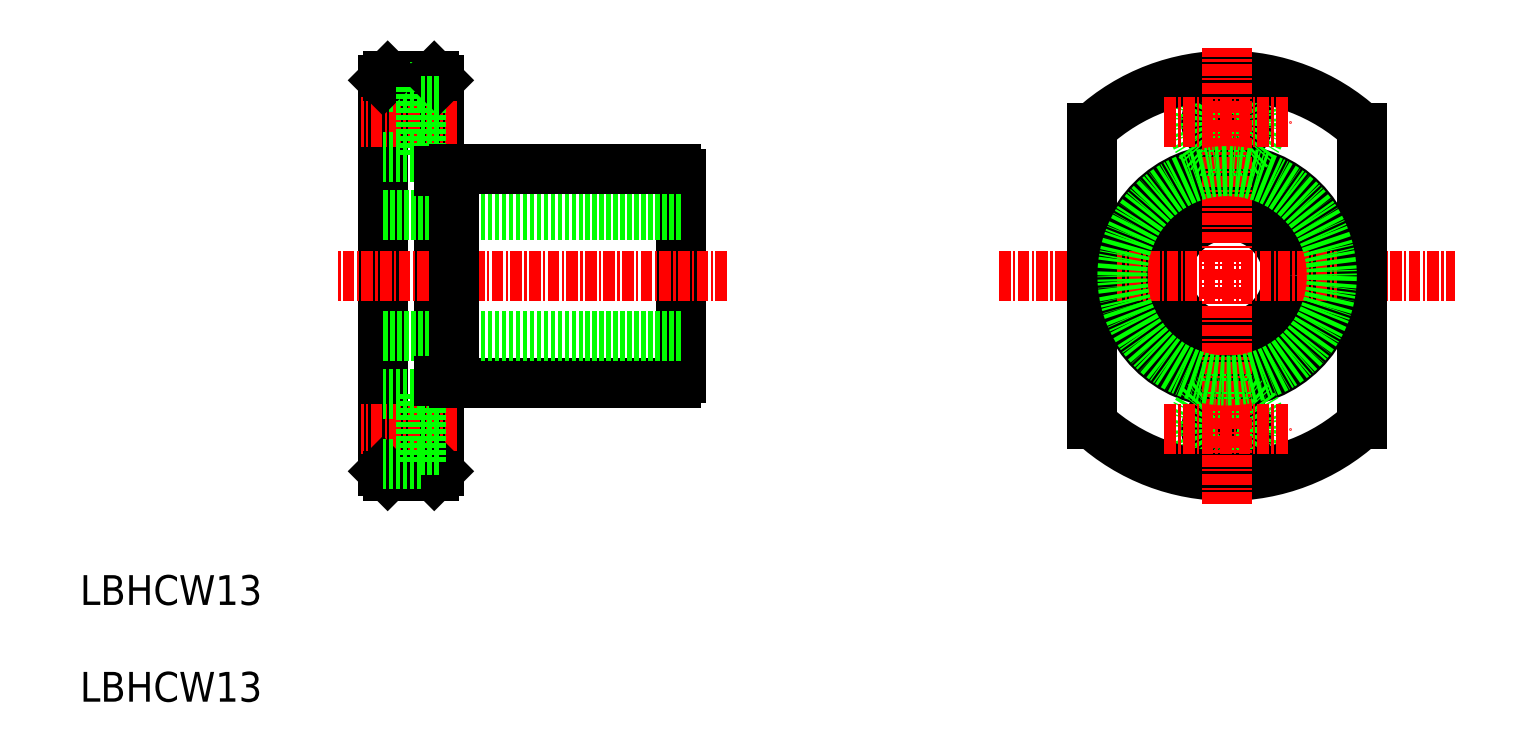
<metadata>
{"format":"dxf","ext":"dxf","renderer":"ezdxf+matplotlib","layout":"modelspace","background":"white","min_lineweight":24,"dpi":150}
</metadata>
<code>
0
SECTION
2
ENTITIES
0
LINE
8
0
10
224.6
20
193.5
30
0
11
224.6
21
235.5
31
0
0
LINE
8
0
10
230.6
20
193.5
30
0
11
230.6
21
235.5
31
0
0
LINE
8
0
10
256.6
20
203.5
30
0
11
256.6
21
225.4
31
0
0
LINE
8
CENTER
10
232.5
20
198
30
0
11
222.2
21
198
31
0
0
LINE
8
0
10
230.1
20
193
30
0
11
225.1
21
193
31
0
0
LINE
8
0
10
225.1
20
193
30
0
11
224.6
21
193.5
31
0
0
LINE
8
0
10
232.2
20
203
30
0
11
256
21
203
31
0
0
LINE
8
0
10
230.1
20
193
30
0
11
230.6
21
193.5
31
0
0
LINE
8
0
10
236.7
20
203
30
0
11
236.7
21
203
31
0
0
LINE
8
0
10
242.8
20
203
30
0
11
242.8
21
203
31
0
0
LINE
8
CENTER
10
232.5
20
231
30
0
11
222.2
21
231
31
0
0
LINE
8
CENTER
10
261.5
20
214.5
30
0
11
219.7
21
214.5
31
0
0
LINE
8
0
10
256.6
20
208
30
0
11
224.6
21
208
31
0
0
LINE
8
0
10
256.6
20
221
30
0
11
224.6
21
221
31
0
0
LINE
8
0
10
230.1
20
236
30
0
11
225.1
21
236
31
0
0
LINE
8
0
10
228.7
20
234.7
30
0
11
224.6
21
234.7
31
0
0
LINE
8
0
10
228.7
20
227.2
30
0
11
224.6
21
227.2
31
0
0
LINE
8
0
10
225.1
20
236
30
0
11
224.6
21
235.5
31
0
0
LINE
8
0
10
232.2
20
226
30
0
11
256
21
226
31
0
0
LINE
8
0
10
228.7
20
234.7
30
0
11
228.7
21
227.2
31
0
0
LINE
8
0
10
230.6
20
228.7
30
0
11
228.7
21
228.7
31
0
0
LINE
8
0
10
230.1
20
236
30
0
11
230.6
21
235.5
31
0
0
LINE
8
0
10
230.6
20
233.2
30
0
11
228.7
21
233.2
31
0
0
CIRCLE
8
0
10
315.2
20
214.5
30
0
40
6.5
0
CIRCLE
8
0
10
315.2
20
214.5
30
0
40
11.5
0
CIRCLE
8
0
10
315.2
20
198
30
0
40
2.25
0
CIRCLE
8
0
10
315.2
20
198
30
0
40
3.75
0
CIRCLE
8
0
10
315.2
20
231
30
0
40
2.25
0
CIRCLE
8
0
10
315.2
20
231
30
0
40
3.75
0
ARC
8
0
10
315.2
20
214.5
30
0
40
21.5
50
227.6
51
312.4
0
ARC
8
0
10
315.2
20
214.5
30
0
40
21.5
50
47.59
51
132.4
0
LINE
8
CENTER
10
308.5
20
231
30
0
11
322
21
231
31
0
0
LINE
8
CENTER
10
290.7
20
214.5
30
0
11
339.7
21
214.5
31
0
0
LINE
8
CENTER
10
308.5
20
198
30
0
11
322
21
198
31
0
0
LINE
8
0
10
300.7
20
198.6
30
0
11
300.7
21
230.3
31
0
0
LINE
8
CENTER
10
315.2
20
190
30
0
11
315.2
21
239
31
0
0
LINE
8
0
10
329.7
20
198.6
30
0
11
329.7
21
230.3
31
0
0
LINE
8
0
10
230.6
20
200.2
30
0
11
228.7
21
200.2
31
0
0
LINE
8
0
10
230.6
20
195.7
30
0
11
228.7
21
195.7
31
0
0
LINE
8
0
10
228.7
20
201.7
30
0
11
228.7
21
194.2
31
0
0
LINE
8
0
10
228.7
20
194.2
30
0
11
224.6
21
194.2
31
0
0
LINE
8
0
10
228.7
20
201.7
30
0
11
224.6
21
201.7
31
0
0
LINE
8
0
10
232.2
20
203
30
0
11
232.2
21
226
31
0
0
LINE
8
0
10
230.6
20
203.2
30
0
11
232.2
21
203.2
31
0
0
LINE
8
0
10
230.6
20
225.7
30
0
11
232.2
21
225.7
31
0
0
ARC
8
0
10
255.4
20
224.8
30
0
40
1.3
50
27.8
51
62.2
0
ARC
8
0
10
255.4
20
204.1
30
0
40
1.3
50
297.8
51
332.2
0
CIRCLE
8
0
10
315.2
20
214.5
30
0
40
11.25
0
TEXT
8
0
10
192
20
168.7
30
0
40
3.2
1
LBHCW13
0
TEXT
8
0
10
192
20
179.1
30
0
40
3.2
1
LBHCW13
0
ENDSEC
0
EOF

</code>
